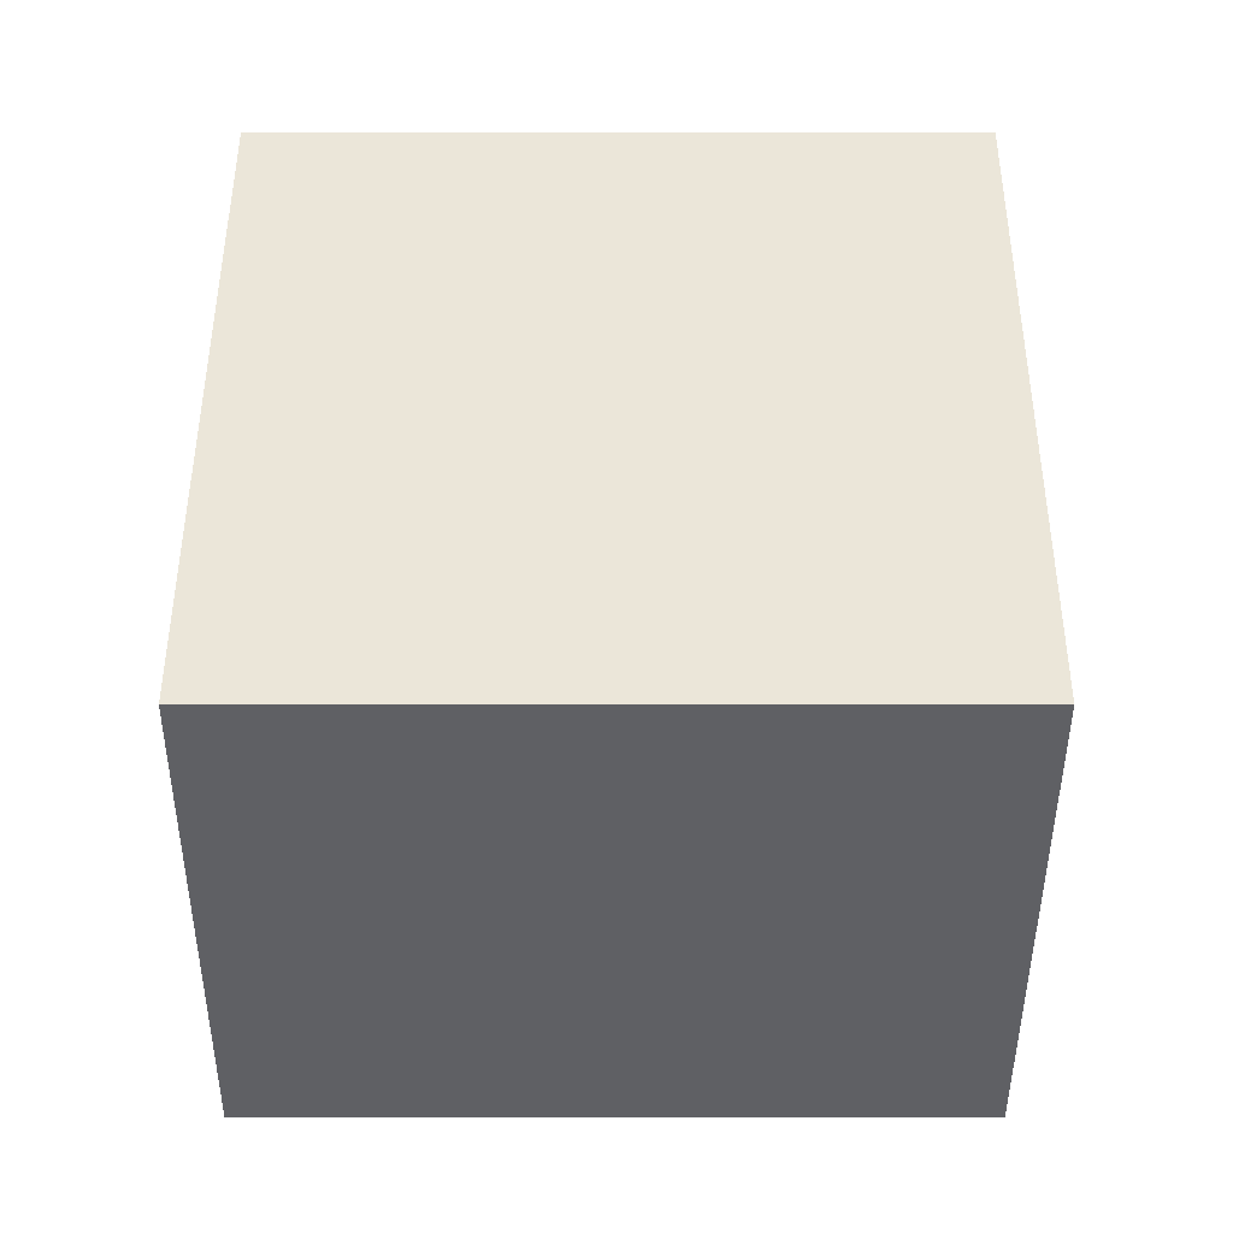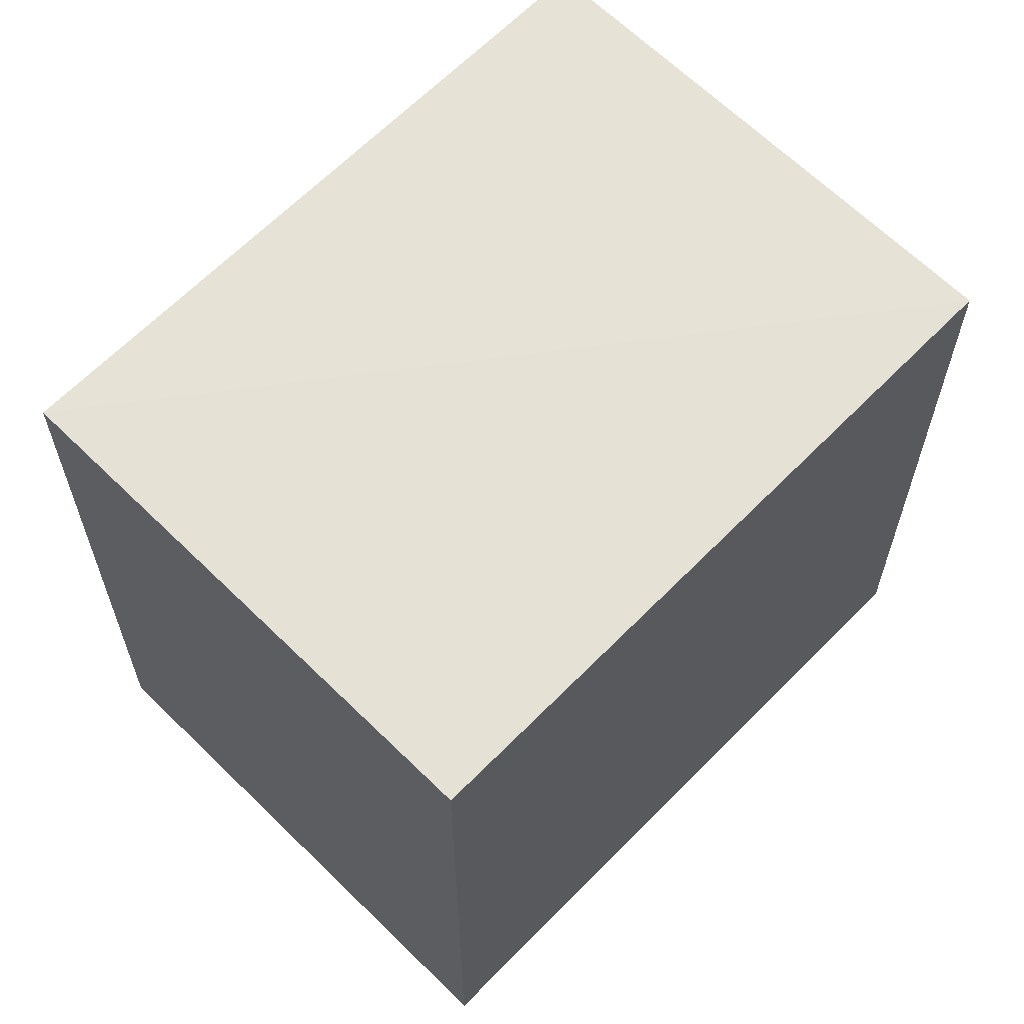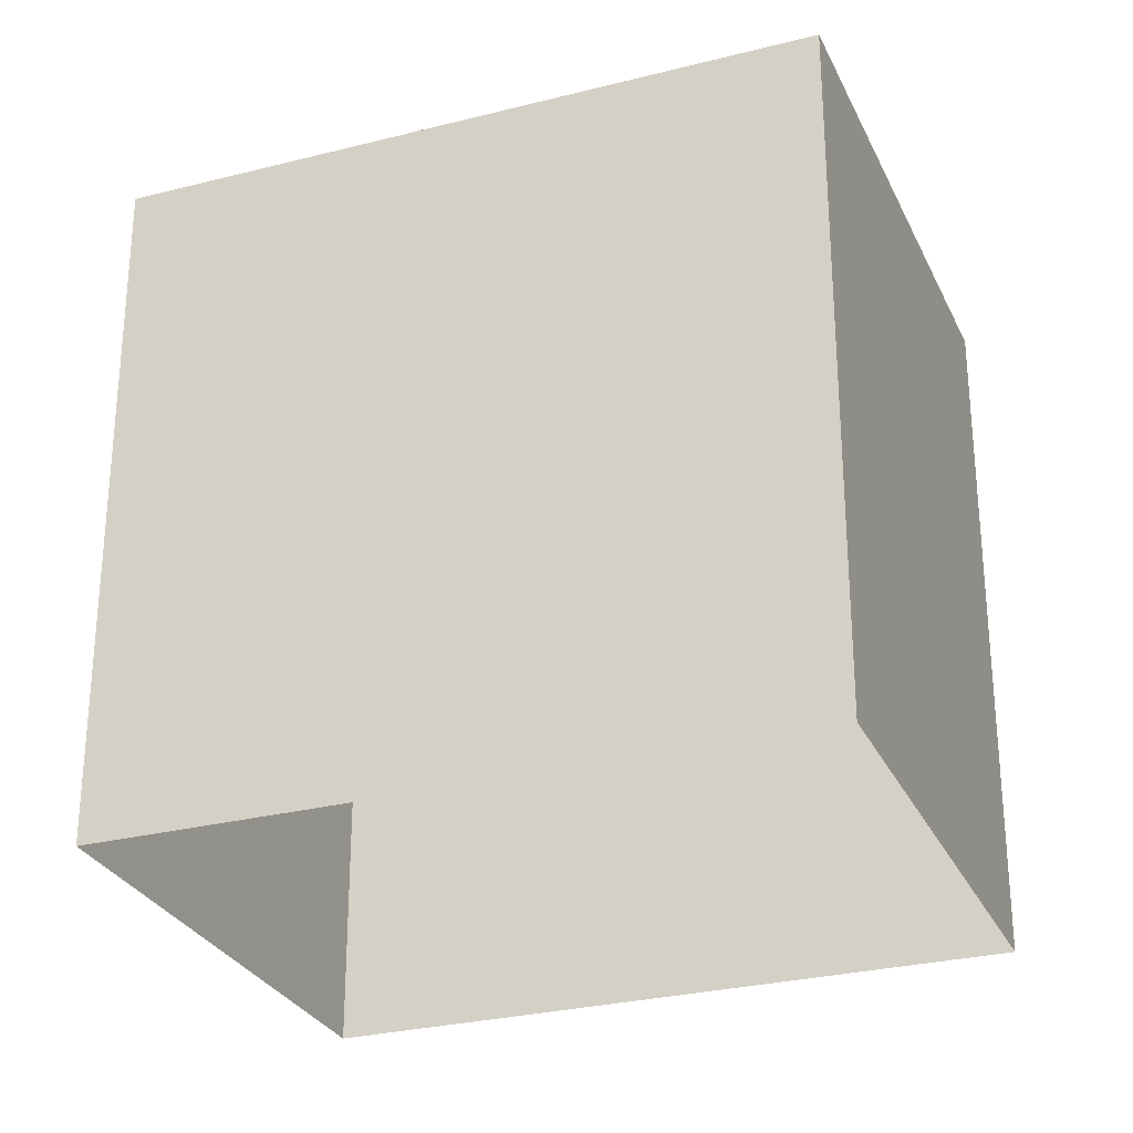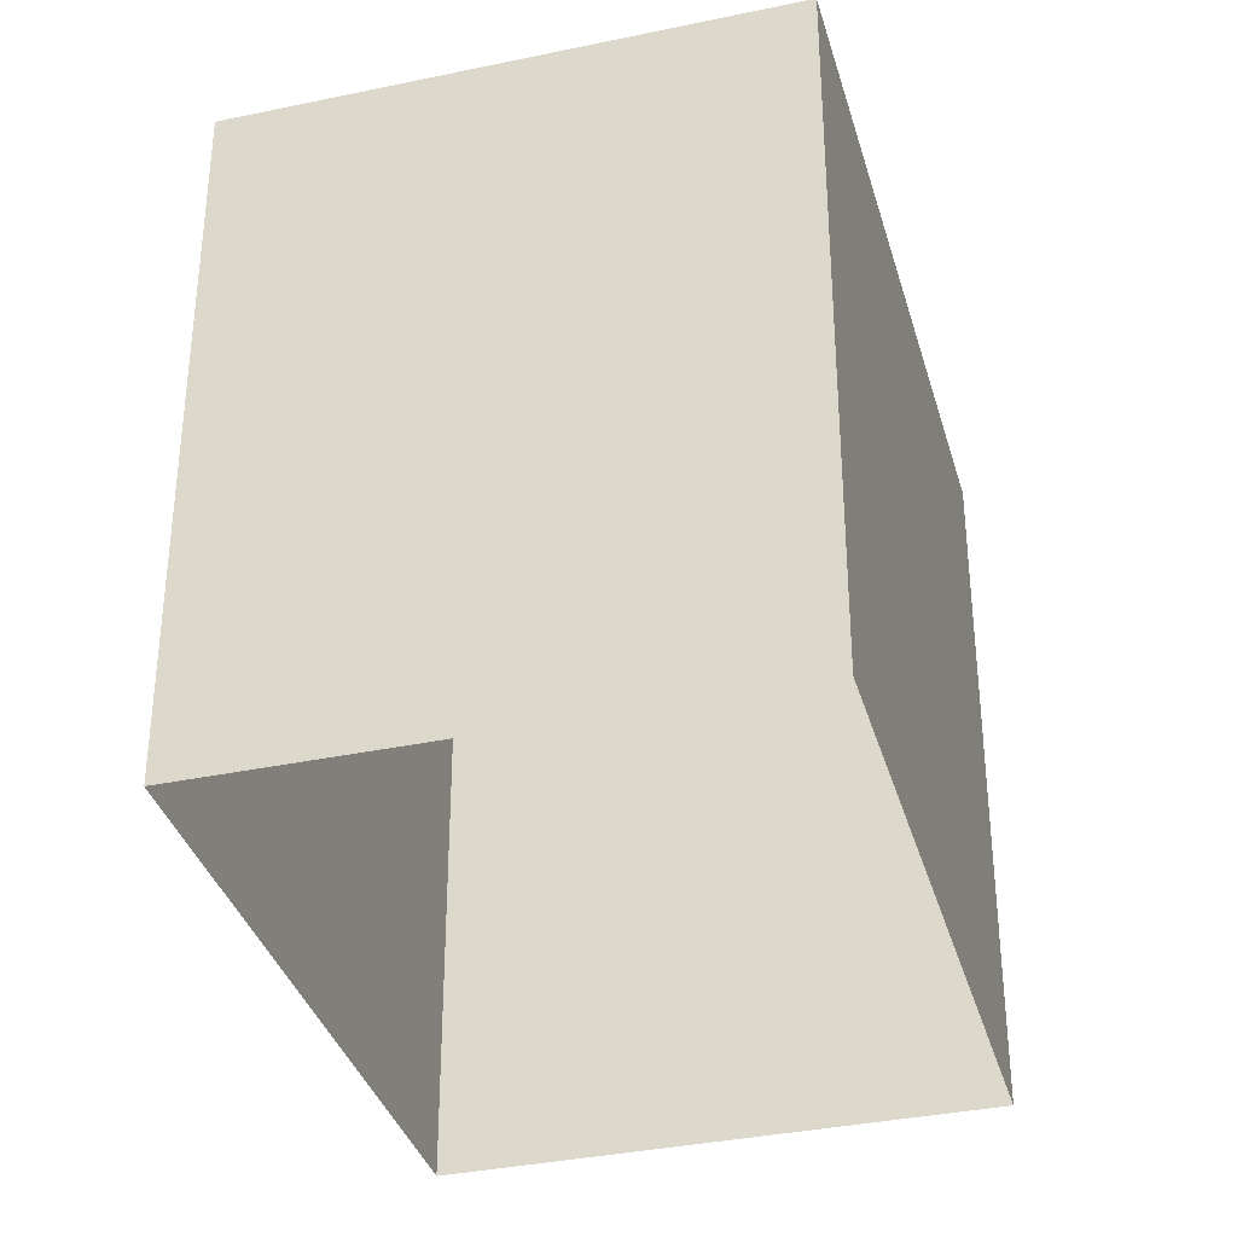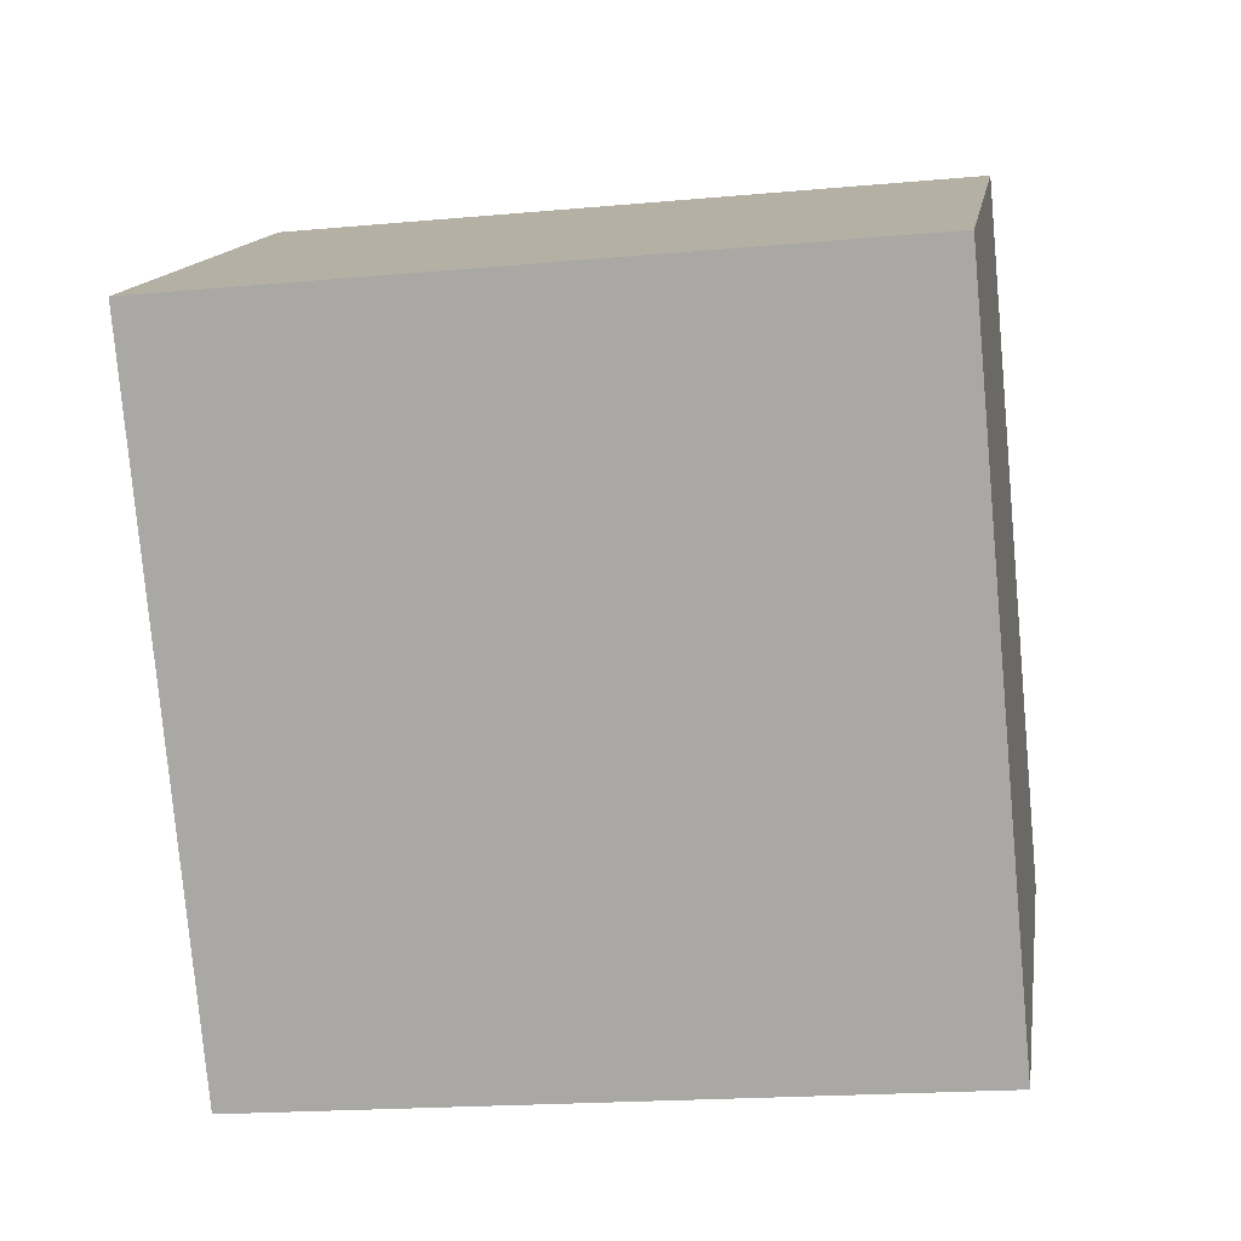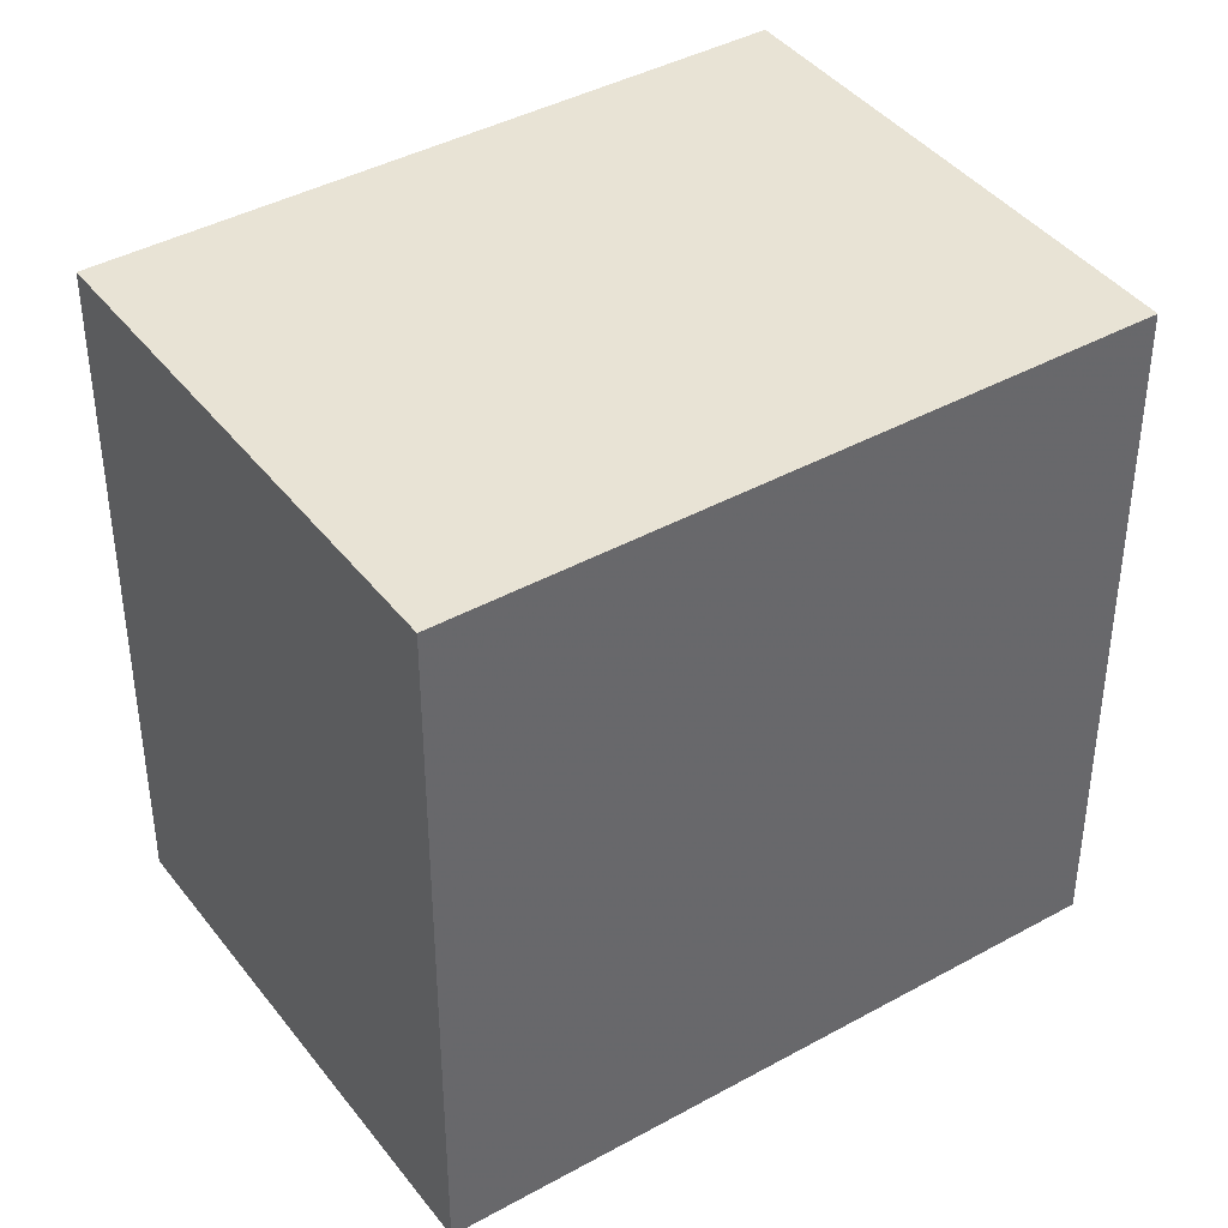
<metadata>
{"format":"obj","ext":"obj","renderer":"f3d","projection":"perspective","resolution":1024,"background":"white","views":[{"elev":-75.9,"azim":-90.2,"up":"+Y"},{"elev":64.2,"azim":-103.1,"up":"+Z"},{"elev":-28.7,"azim":143.2,"up":"+Z"},{"elev":-35.4,"azim":47.9,"up":"+Z"},{"elev":-19.7,"azim":-80.3,"up":"+Y"},{"elev":41.0,"azim":-91.7,"up":"+Z"}]}
</metadata>
<code>
v -3.137e+05 3.918e+04 7.542
v -3.137e+05 3.918e+04 7.543
v -3.137e+05 3.918e+04 7.542
v -3.137e+05 3.918e+04 7.543
v -3.137e+05 3.918e+04 10.76
v -3.137e+05 3.918e+04 10.76
v -3.137e+05 3.918e+04 10.76
v -3.137e+05 3.918e+04 10.76
f 1 2 3
f 1 4 2
f 5 6 7
f 5 8 6
f 8 4 1
f 6 8 1
f 7 1 3
f 7 6 1
f 5 2 4
f 8 5 4
f 5 3 2
f 5 7 3

</code>
